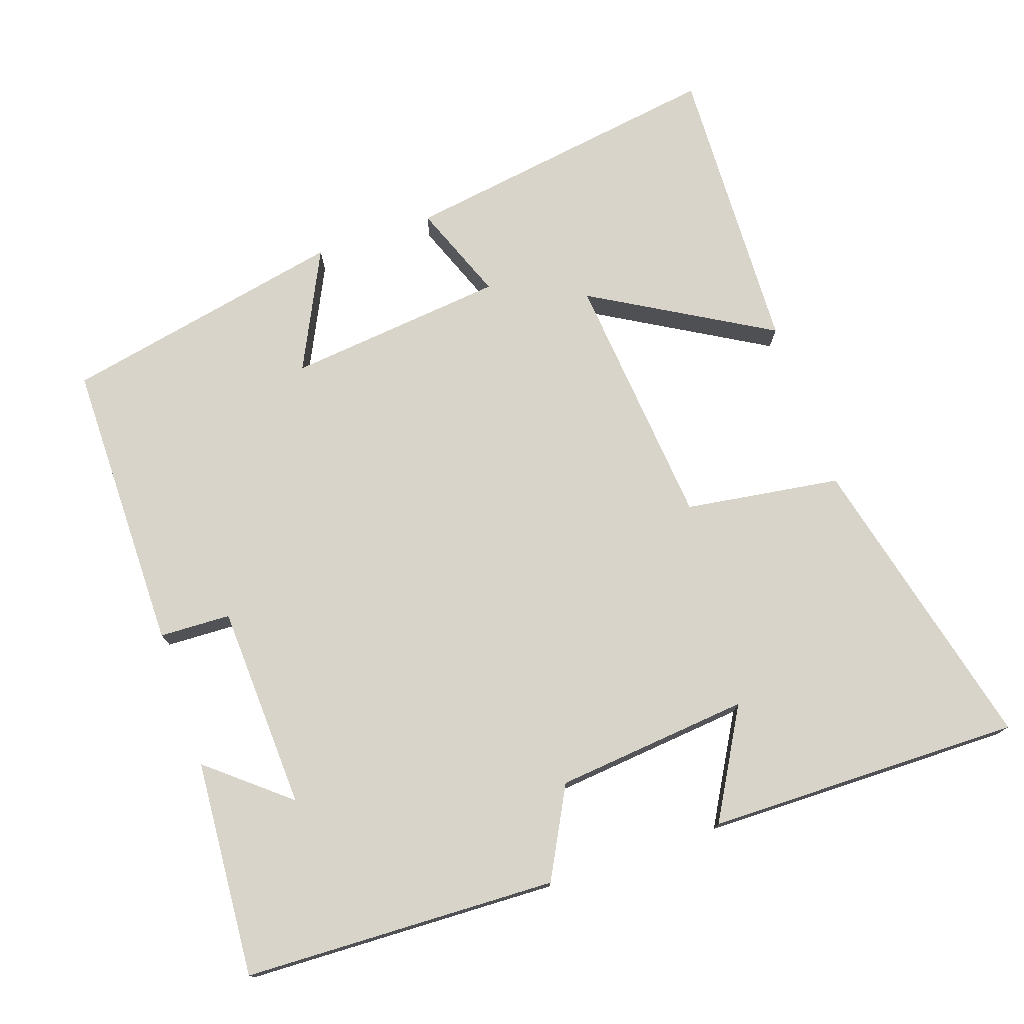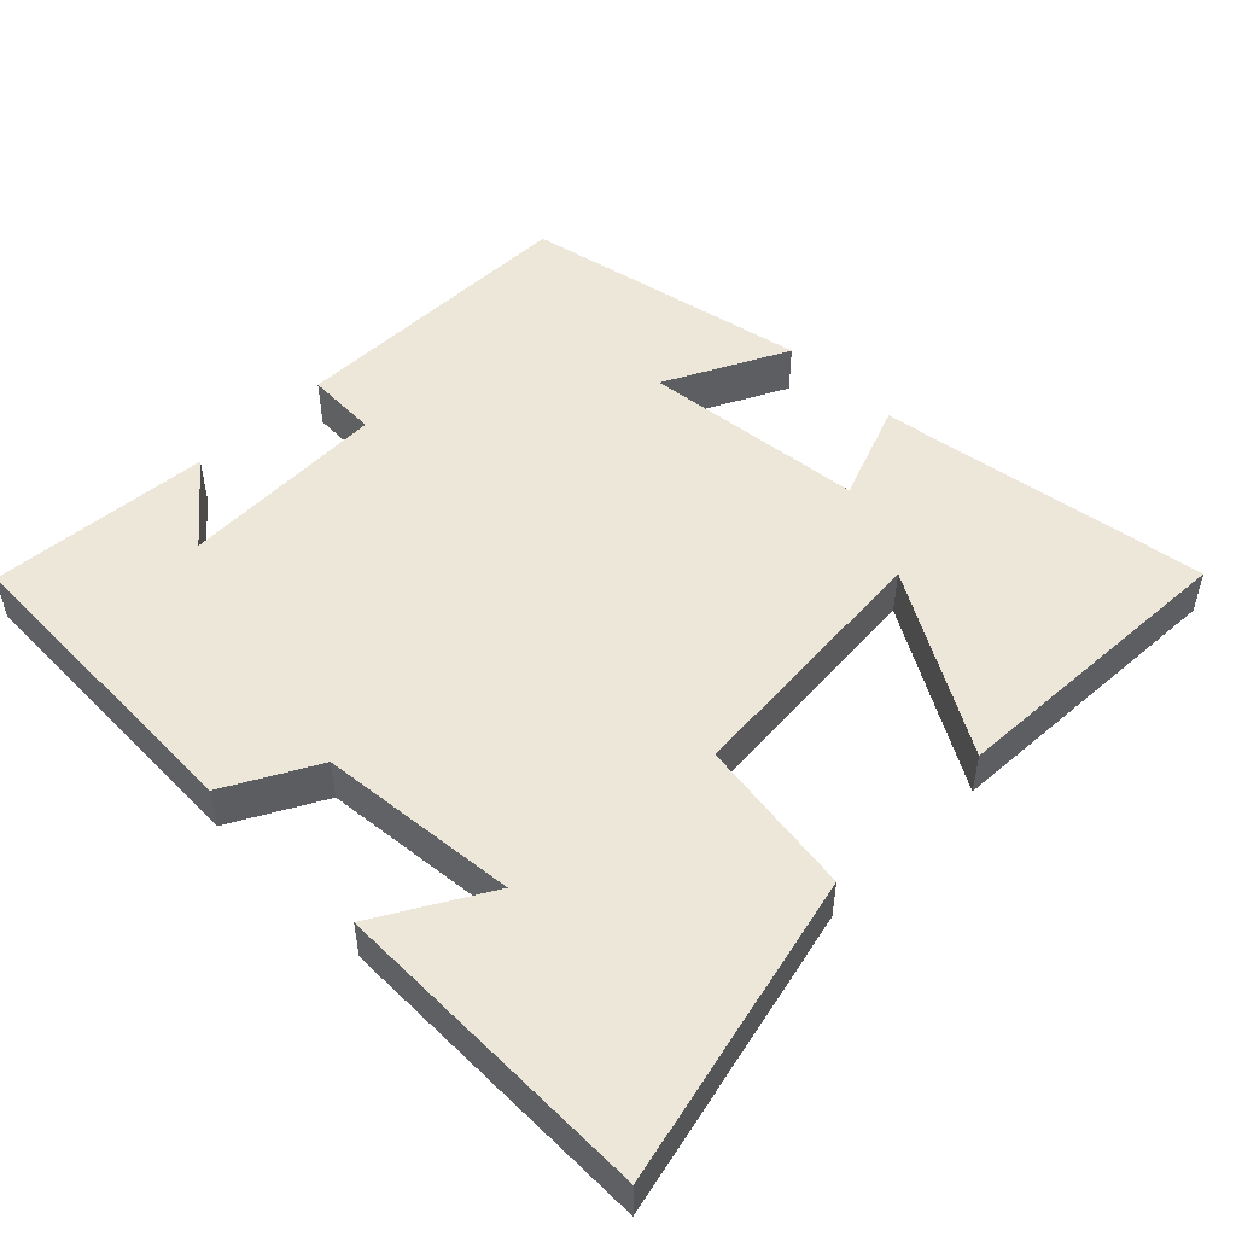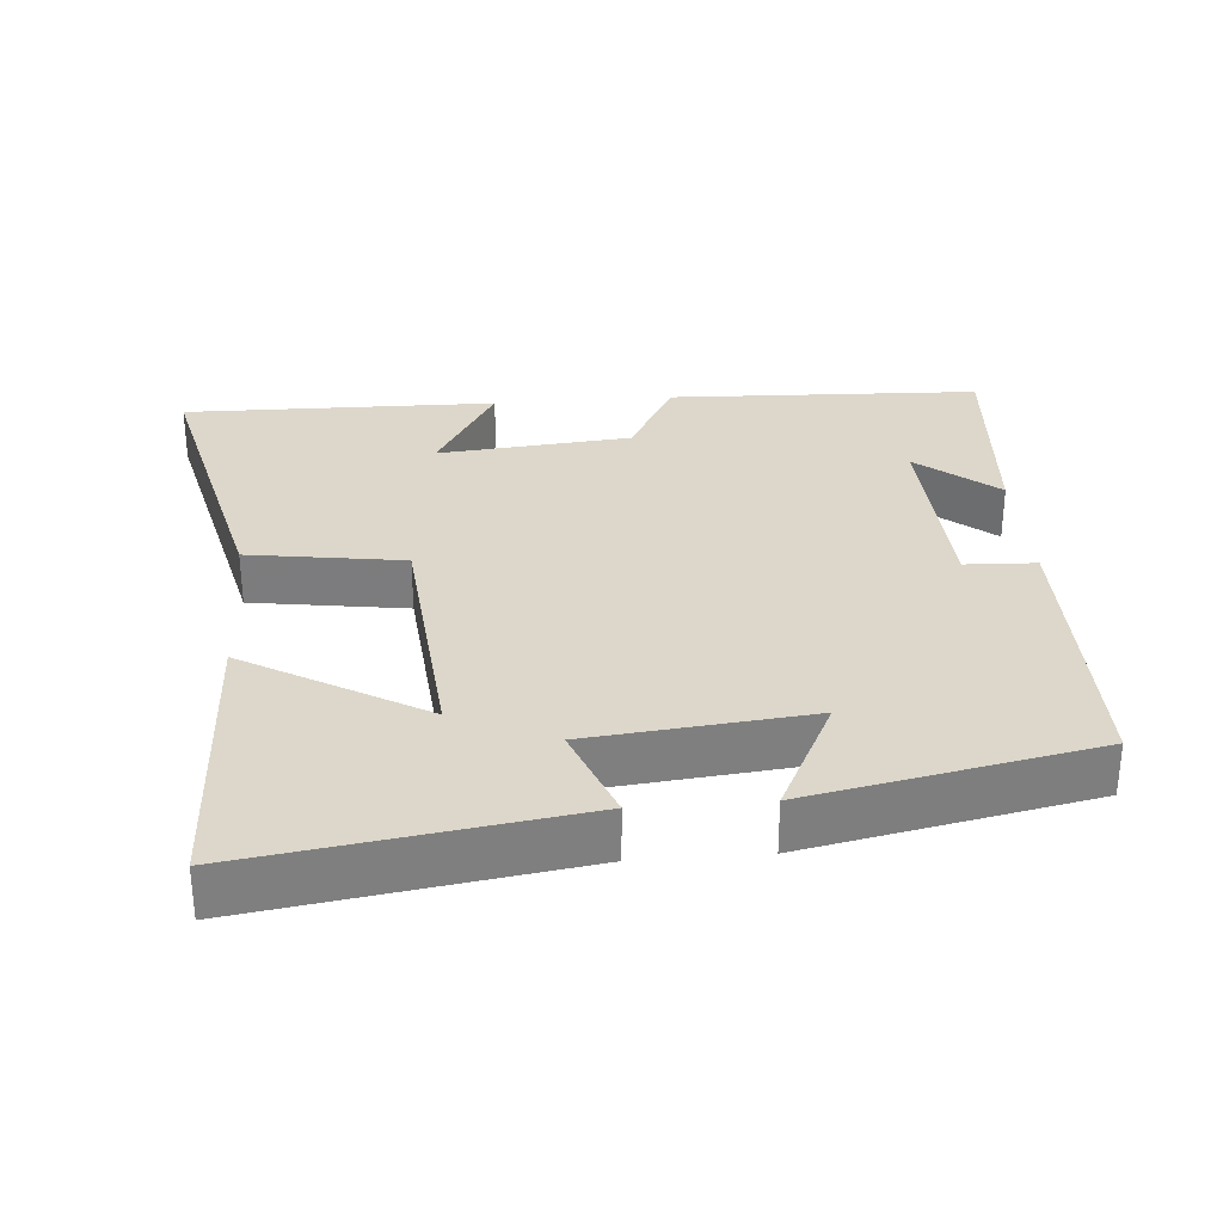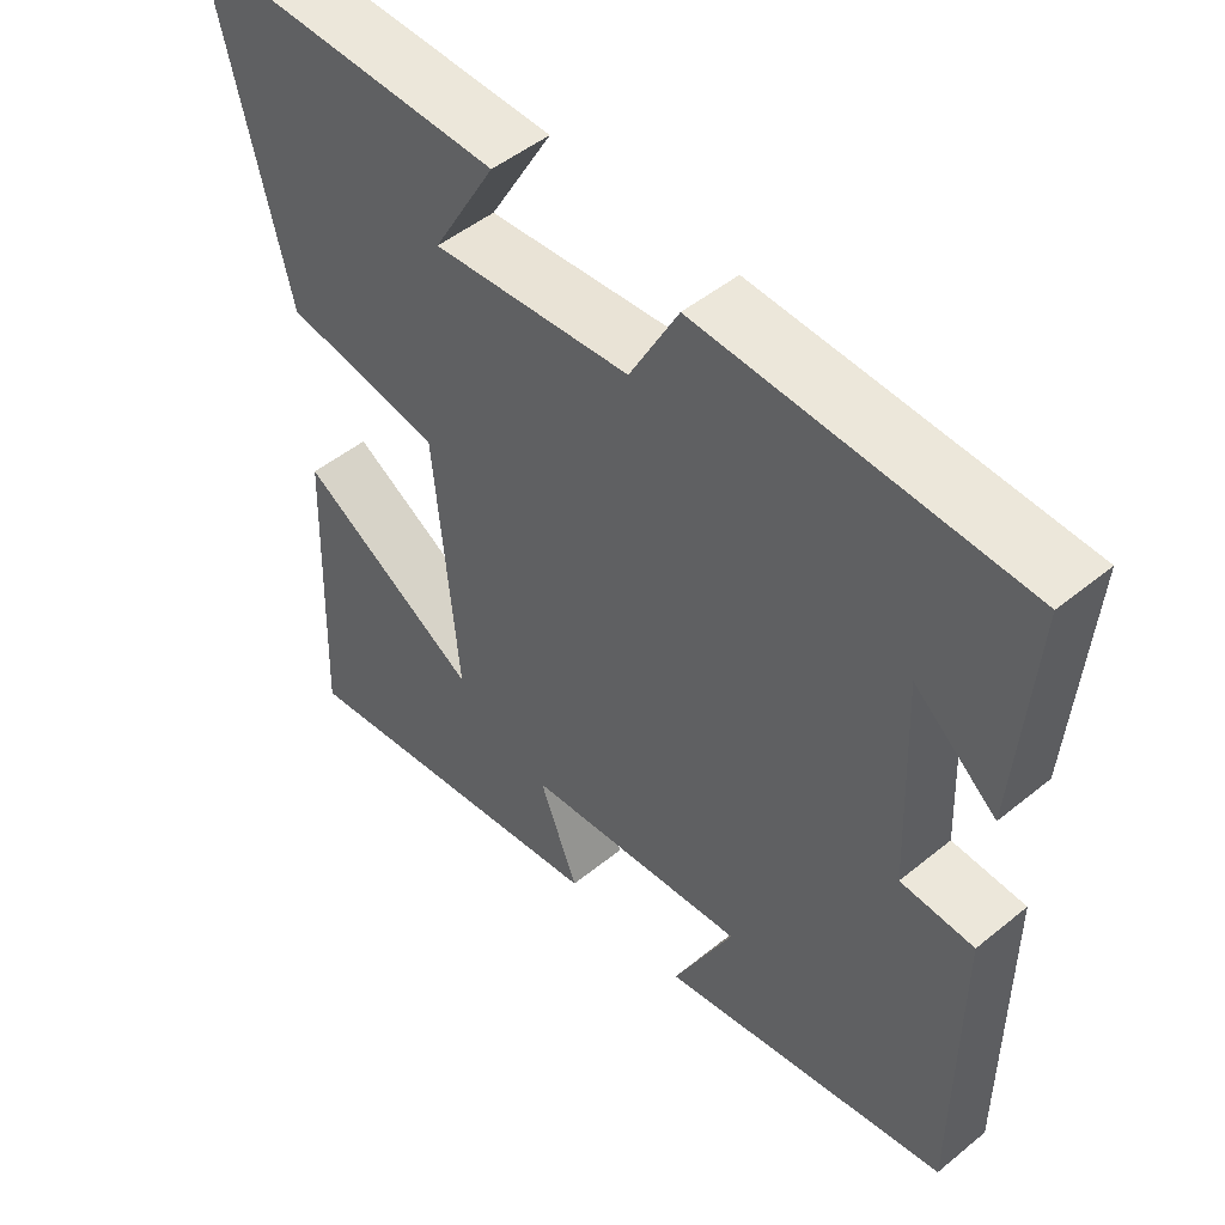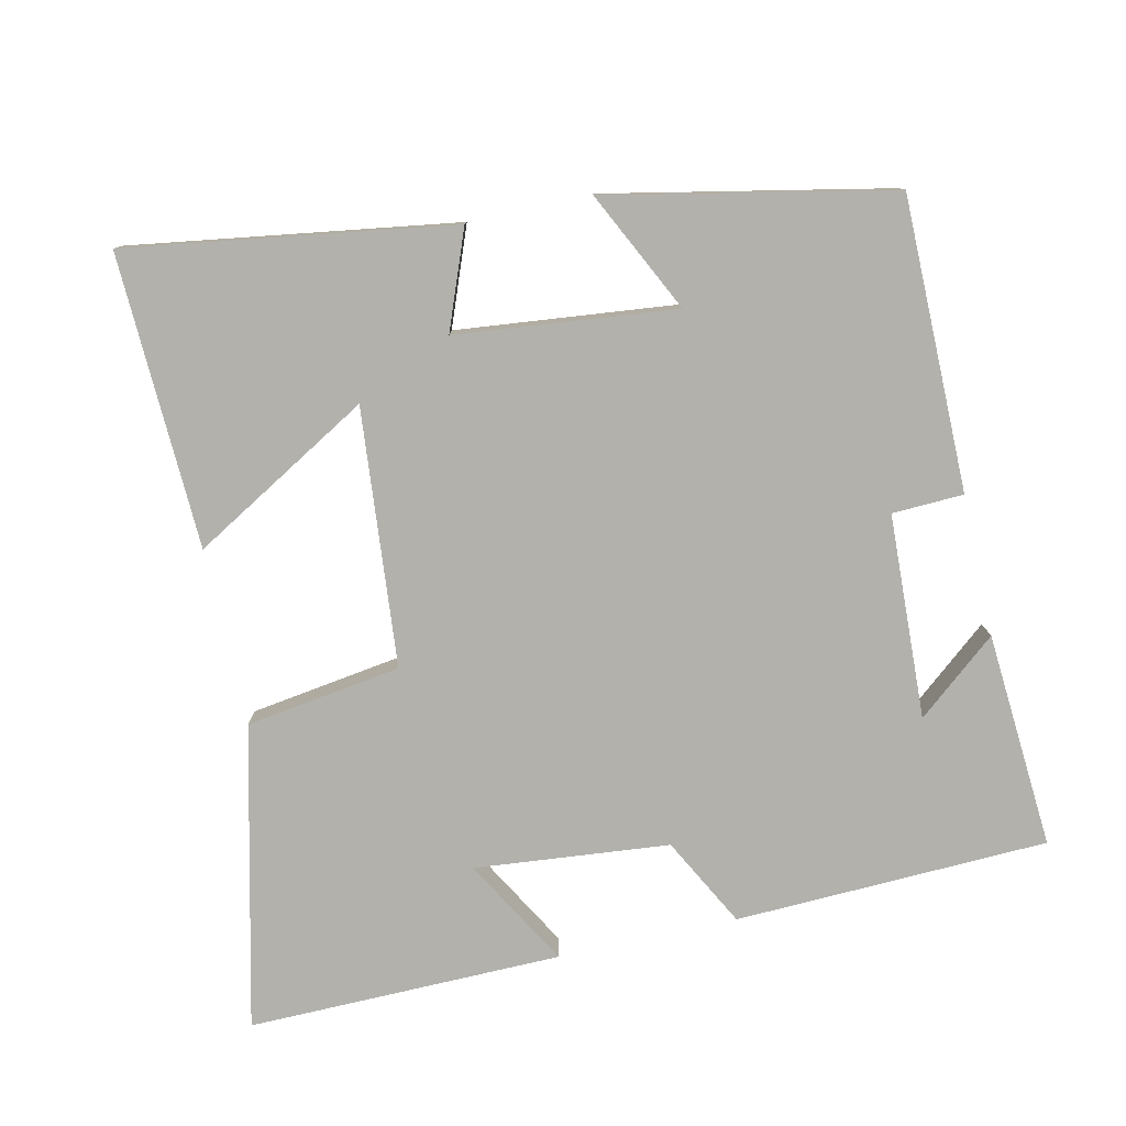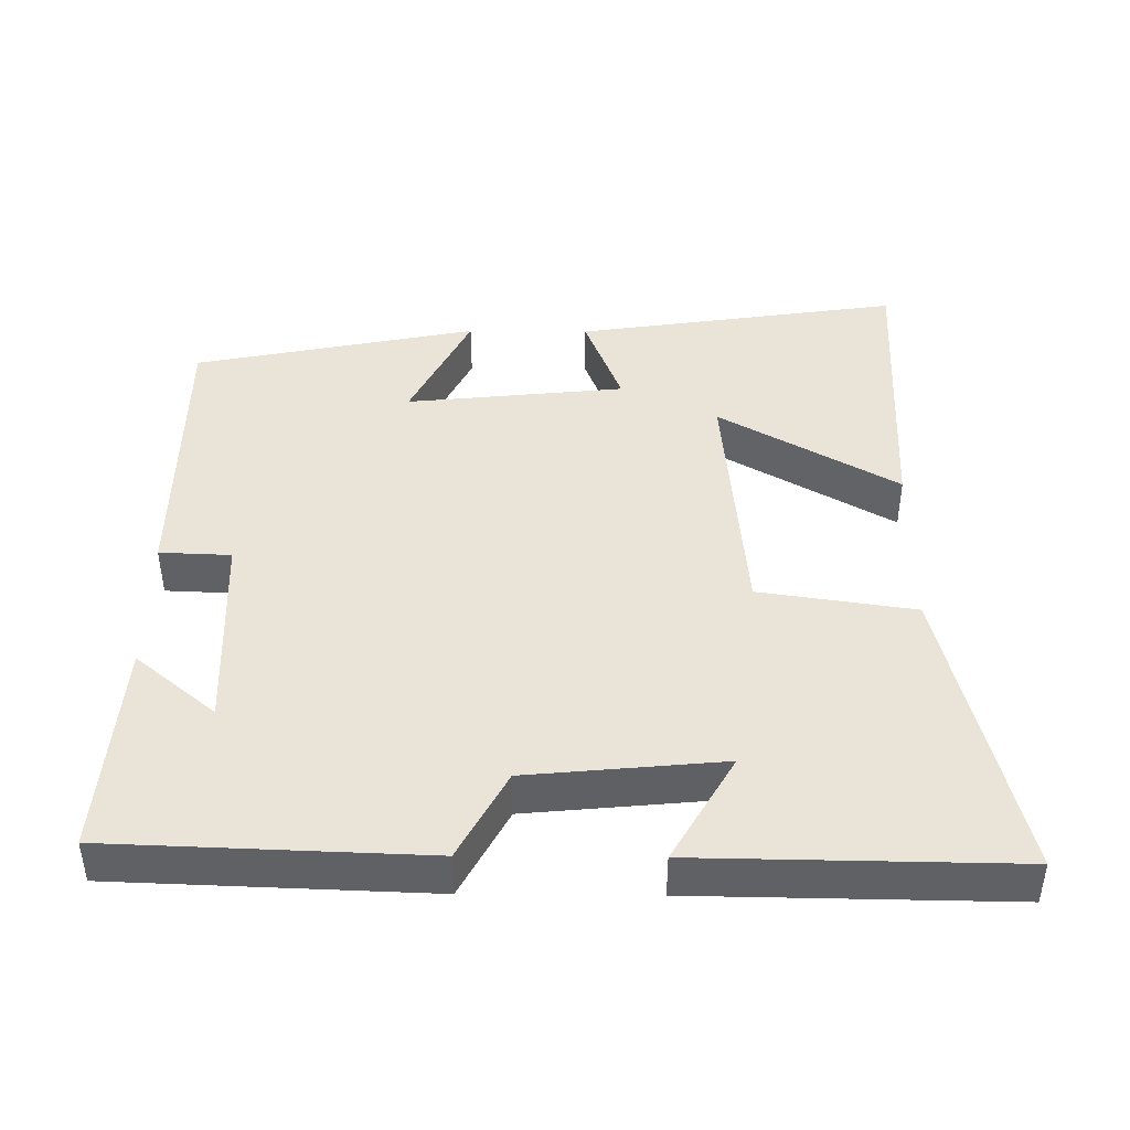
<metadata>
{"format":"obj","ext":"obj","renderer":"f3d","projection":"perspective","resolution":1024,"background":"white","views":[{"elev":75.4,"azim":-19.0,"up":"+Y"},{"elev":50.1,"azim":45.1,"up":"+Y"},{"elev":30.6,"azim":175.5,"up":"+Y"},{"elev":49.3,"azim":-132.0,"up":"+Z"},{"elev":-78.9,"azim":-167.5,"up":"+Y"},{"elev":43.1,"azim":0.5,"up":"+Y"}]}
</metadata>
<code>
v 0.6 0.07 0.506
v 0.5 0.07 0.087
v 0.284 0.07 0.055
v 0.252 0.07 -0.303
v 0.5 0.07 -0.159
v 0.516 0.07 -0.568
v 0.065 0.07 -0.5
v 0.117 0.07 -0.365
v -0.187 0.07 -0.333
v -0.105 0.07 -0.5
v -0.499 0.07 -0.42
v -0.5 0.07 -0.013
v -0.401 0.07 -0.009
v -0.389 0.07 0.275
v -0.5 0.07 0.183
v -0.522 0.07 0.484
v -0.087 0.07 0.5
v -0.021 0.07 0.376
v 0.249 0.07 0.35
v 0.163 0.07 0.5
v 0.6 0 0.506
v 0.5 0 0.087
v 0.284 0 0.055
v 0.252 0 -0.303
v 0.5 0 -0.159
v 0.516 0 -0.568
v 0.065 0 -0.5
v 0.117 0 -0.365
v -0.187 0 -0.333
v -0.105 0 -0.5
v -0.499 0 -0.42
v -0.5 0 -0.013
v -0.401 0 -0.009
v -0.389 0 0.275
v -0.5 0 0.183
v -0.522 0 0.484
v -0.087 0 0.5
v -0.021 0 0.376
v 0.249 0 0.35
v 0.163 0 0.5
f 19 20 1 2
f 18 19 2 3
f 16 17 18
f 16 18 3 4
f 14 15 16
f 14 16 4
f 13 14 4
f 12 13 4
f 9 10 11 12
f 8 9 12 4
f 7 8 4
f 4 5 6 7
f 22 21 40 39
f 23 22 39 38
f 38 37 36
f 24 23 38 36
f 36 35 34
f 24 36 34
f 24 34 33
f 24 33 32
f 32 31 30 29
f 24 32 29 28
f 24 28 27
f 27 26 25 24
f 1 21 22 2
f 2 22 23 3
f 3 23 24 4
f 4 24 25 5
f 5 25 26 6
f 6 26 27 7
f 7 27 28 8
f 8 28 29 9
f 9 29 30 10
f 10 30 31 11
f 11 31 32 12
f 12 32 33 13
f 13 33 34 14
f 14 34 35 15
f 15 35 36 16
f 16 36 37 17
f 17 37 38 18
f 18 38 39 19
f 19 39 40 20
f 20 40 21 1

</code>
